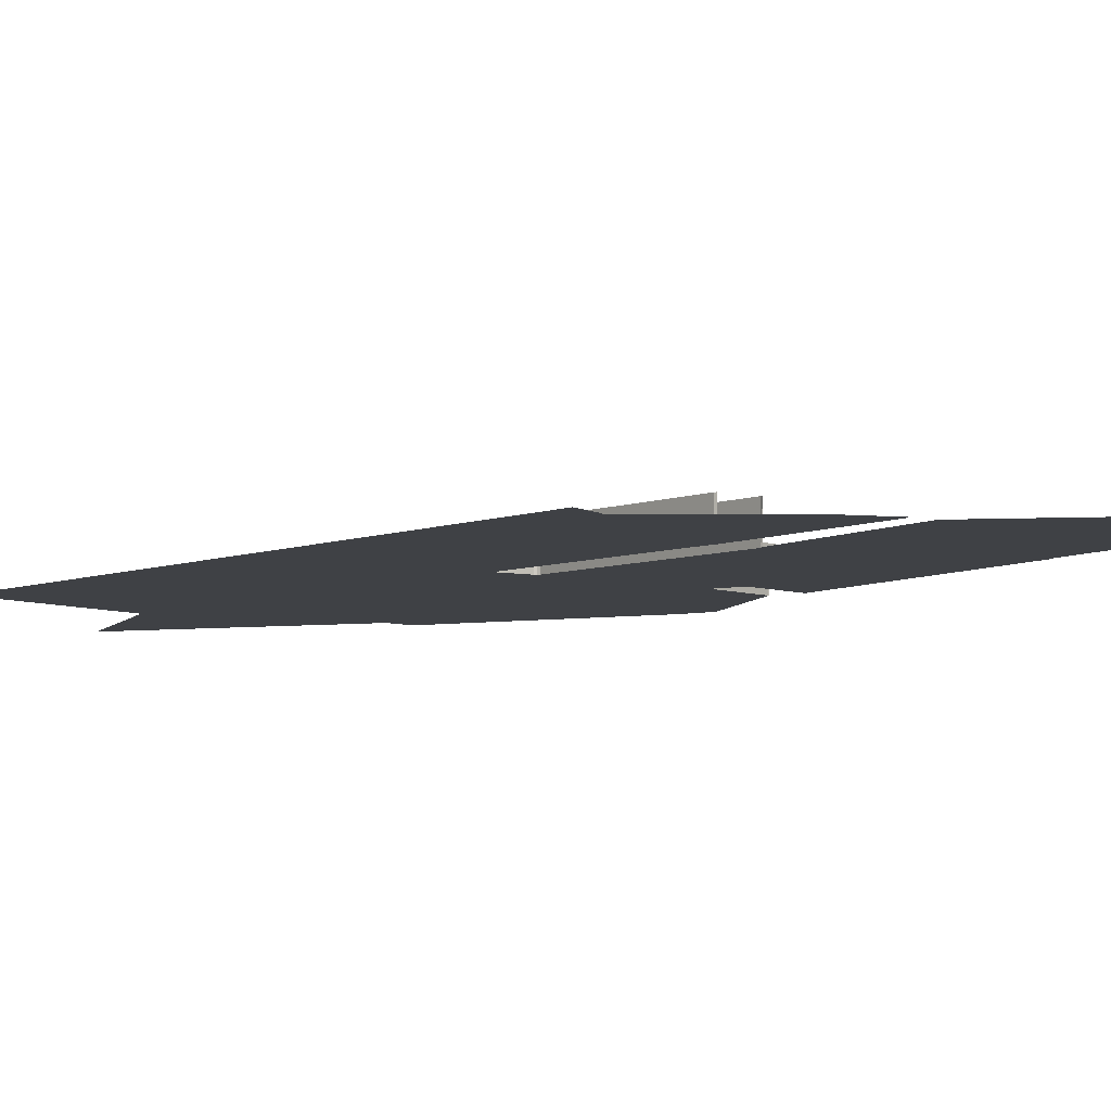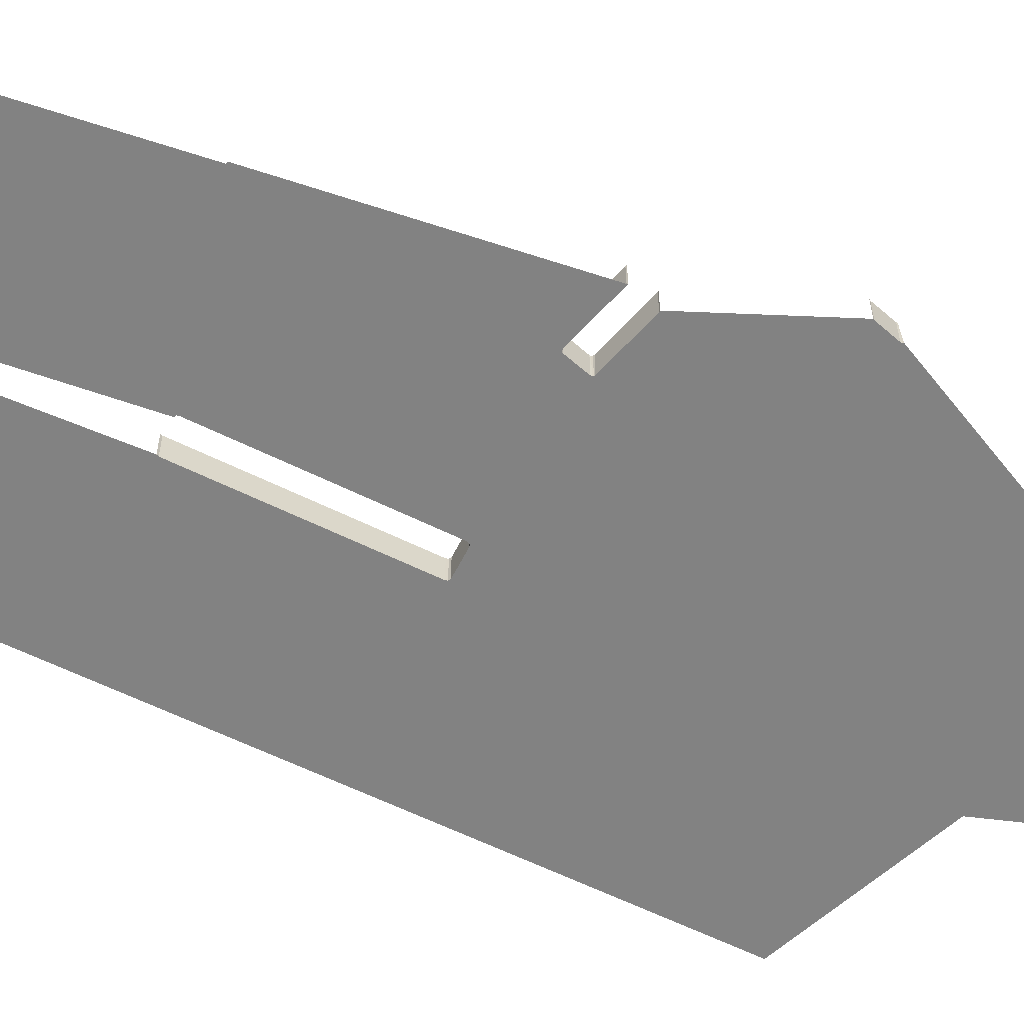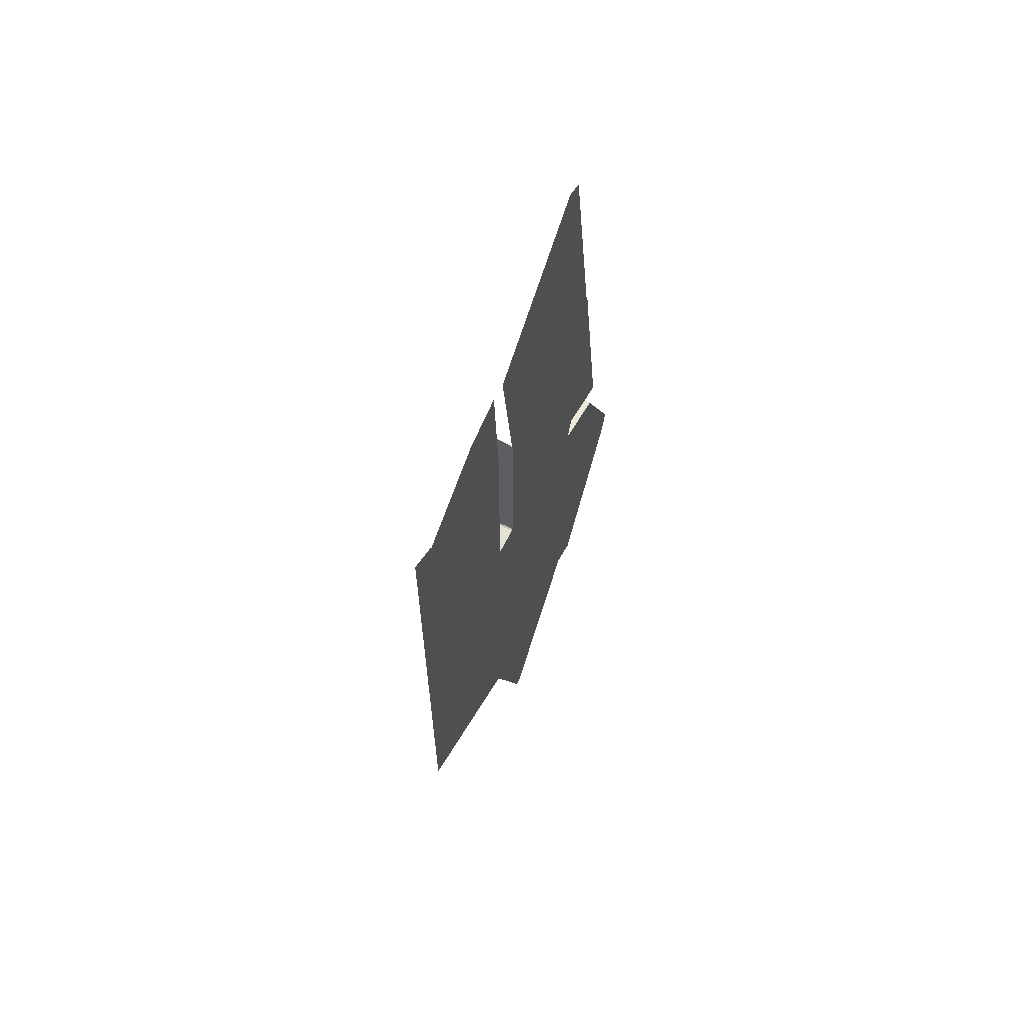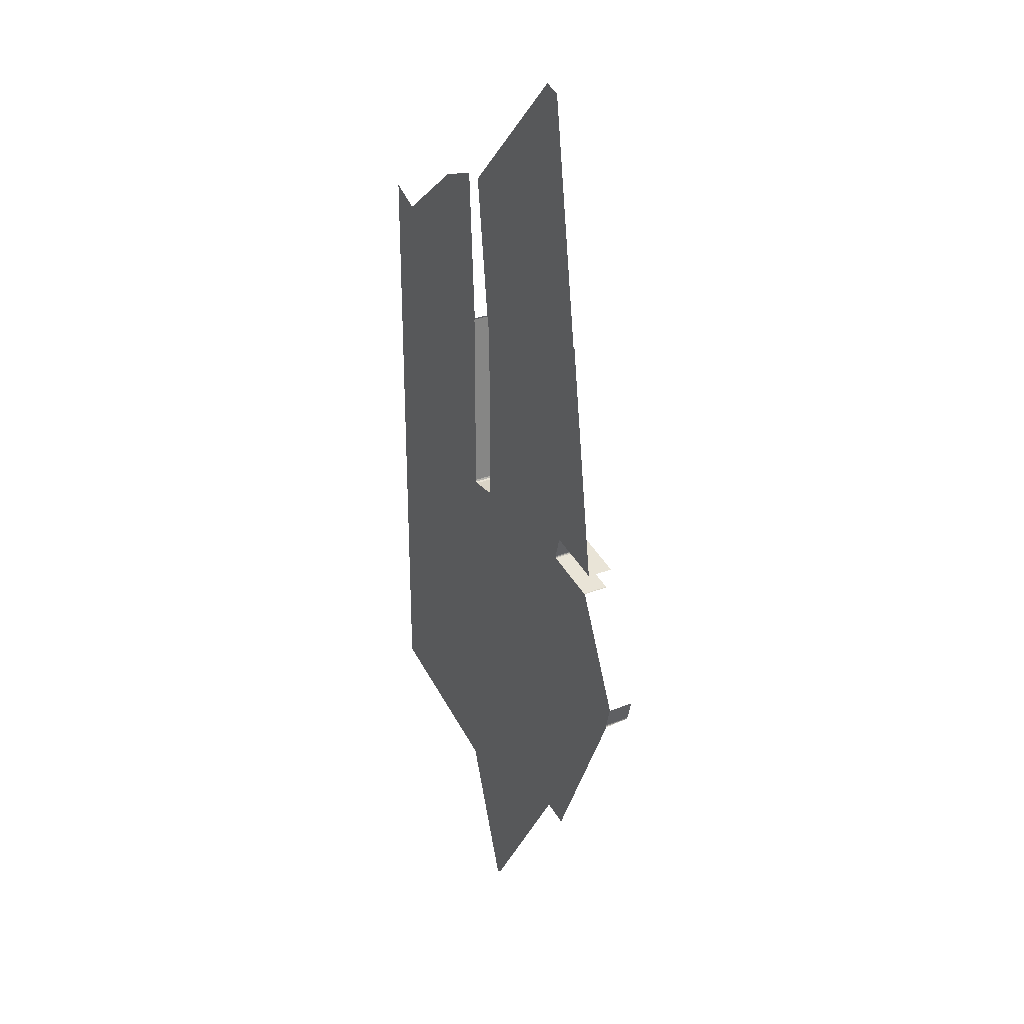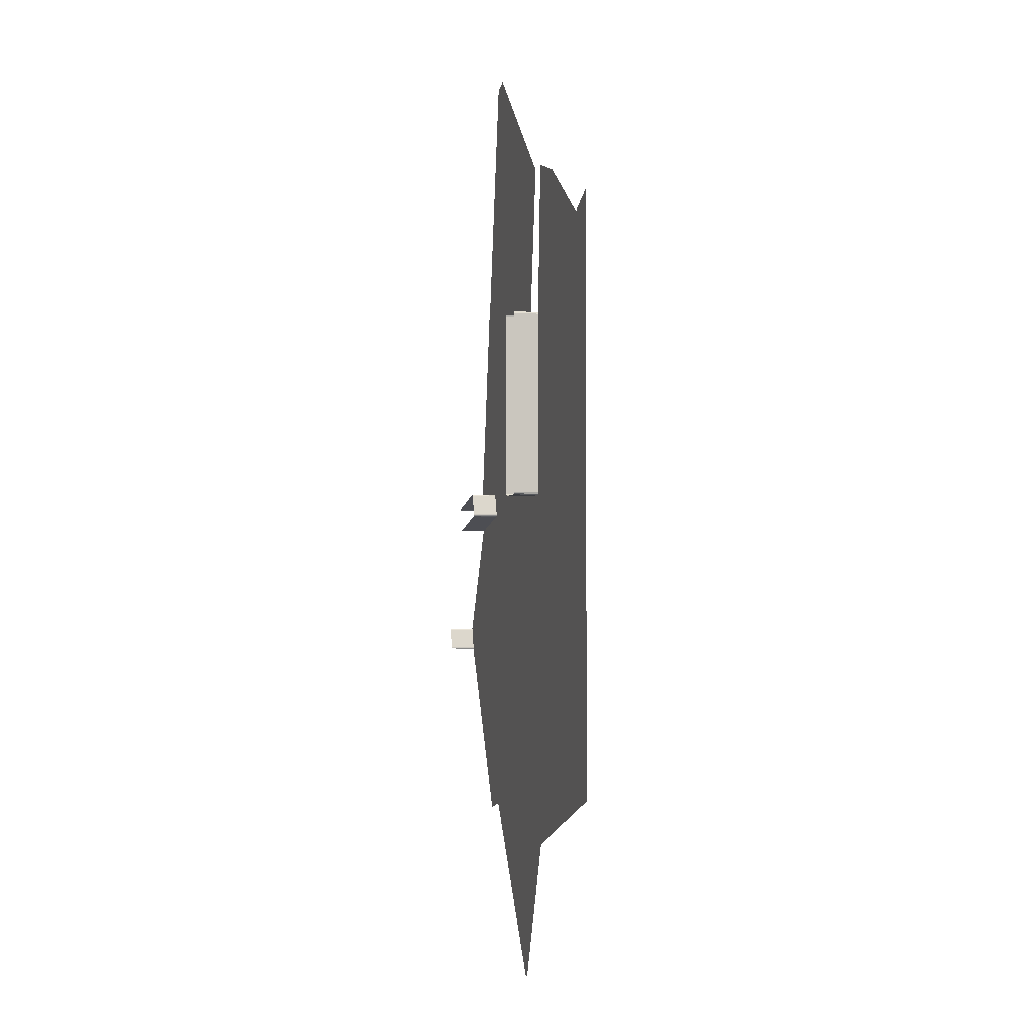
<metadata>
{"format":"obj","ext":"obj","renderer":"f3d","projection":"perspective","resolution":1024,"background":"white","views":[{"elev":-5.4,"azim":143.6,"up":"+Z"},{"elev":-60.7,"azim":-116.7,"up":"+Z"},{"elev":64.8,"azim":117.0,"up":"+Y"},{"elev":29.0,"azim":-121.1,"up":"+Y"},{"elev":-3.3,"azim":74.0,"up":"+Y"}]}
</metadata>
<code>
o LM_L_LSC1_Playfield
v 292.1 -448.4 -0
v 294.2 -449.6 -0
v 312.3 -222.9 -0
v 298.9 -222.3 -0
v 289.9 -448.4 -0
v 339.8 -320.7 -0
v 313.1 -222.4 -0
v 193.9 -295.5 -0
v 300.1 -222.3 -0
v 311.3 -222.3 -0
v 300.1 -222.3 -0
v 292.1 -448.4 -0
v 311.3 -222.3 -0
v 172.4 -301.1 -0
v 97.9 -142.6 -0
v 171.4 -301.5 -0
v 97.9 -142.6 -0
v 172.4 -301.1 -0
v 476.6 -268.9 -0
v 385.4 -191.8 -0
v 171.4 -301.5 -0
v 97.4 -143.4 -0
v 193.9 -295.5 -0
v 298.9 -222.3 -0
v 203 -69.33 -0
v 476.6 -101.4 -0
v 97.9 -141.6 23.53
v 97.9 -142.6 23.53
v 97.9 -142.6 -0
v 92.96 -123.2 23.53
v 97.9 -141.6 23.53
v 97.9 -141.6 -0
v 97.9 -142.6 -0
v 97.9 -142.6 23.53
v 97.4 -143.4 -0
v 97.9 -141.6 -0
v 92.46 -122.3 23.53
v 92.96 -123.2 23.53
v 92.96 -123.2 -0
v 92.96 -123.2 -0
v 92.46 -122.3 -0
v 308 3.898 -0
v 330.4 3.898 -0
v 332 4.794 -0
v 97.9 -141.6 -0
v 186 -9.021 -0
v 431 -62.86 -0
v 137.8 -21.67 -0
v 92.46 -122.3 -0
v 92.96 -123.2 -0
v 97.9 -141.6 -0
v 186 -9.021 -0
v 203 -69.33 -0
v 138.8 -21.67 -0
v 92.96 -123.2 -0
v 138.8 -21.67 -0
v 138.8 -21.67 23.53
v 137.8 -21.67 23.53
v 137.8 -21.67 -0
v 186 -9.021 23.53
v 138.8 -21.67 23.53
v 138.8 -21.67 -0
v 138.8 -21.67 -0
v 138.8 -21.67 23.53
v 137.8 -21.67 -0
v 186.8 -8.523 23.53
v 186 -9.021 23.53
v 186 -9.021 -0
v 187.3 -7.661 23.53
v 186.8 -8.523 23.53
v 186.8 -8.523 -0
v 187.3 -6.666 23.53
v 187.3 -7.661 23.53
v 187.3 -7.661 -0
v 186 -9.021 -0
v 186 -9.021 23.53
v 138.8 -21.67 -0
v 132 -0.03788 23.53
v 132.8 0.4598 23.53
v 132.8 0.4598 -0
v 308 3.898 -0
v 476.6 66.07 -0
v 182.4 11.75 23.53
v 187.3 -6.666 23.53
v 187.3 -6.666 -0
v 186.8 -8.523 -0
v 187.3 -7.661 -0
v 187.3 -7.661 23.53
v 186.8 -8.523 -0
v 187.3 -6.666 -0
v 132 -0.03788 -0
v 132.8 0.4598 23.53
v 180 13.11 23.53
v 180 13.11 -0
v 132.8 0.4598 -0
v 181.9 12.61 23.53
v 182.4 11.75 23.53
v 182.4 11.75 -0
v 181 13.11 23.53
v 181.9 12.61 23.53
v 181.9 12.61 -0
v 180 13.11 23.53
v 181 13.11 23.53
v 181 13.11 -0
v 182.4 11.75 -0
v 308 3.898 23.53
v 306.4 4.526 23.53
v 306.4 4.526 -0
v 330.4 3.898 23.53
v 308 3.898 23.53
v 308 3.898 -0
v 306.4 4.526 23.53
v 305.6 6.139 23.53
v 305.6 6.139 -0
v 332 4.794 23.53
v 330.4 3.898 23.53
v 330.4 3.898 -0
v 306.4 4.526 -0
v 186.8 -8.523 -0
v 306.4 4.526 -0
v 187.3 -7.661 -0
v 186.8 -8.523 -0
v 332.6 6.408 23.53
v 332 4.794 23.53
v 332 4.794 -0
v 305.6 6.139 -0
v 187.3 -6.666 -0
v 181.9 12.61 -0
v 181 13.11 -0
v 181 13.11 23.53
v 181.9 12.61 -0
v 180 13.11 -0
v 180 13.11 23.53
v 181 13.11 -0
v 308 3.898 -0
v 330.4 3.898 -0
v 306.4 4.526 -0
v 306.4 4.526 23.53
v 305.6 6.139 -0
v 182.4 11.75 -0
v 332 4.794 -0
v 332 4.794 23.53
v 330.4 3.898 -0
v 305.6 6.139 -0
v 187.3 -7.661 -0
v 332.6 6.408 -0
v 332.6 6.408 23.53
v 332 4.794 -0
v 181.9 12.61 -0
v 219.1 87.78 -0
v 132.8 0.4598 -0
v 180 13.11 -0
v 332.6 6.408 -0
v 332.5 174.9 23.53
v 332.6 6.408 23.53
v 332.6 6.408 -0
v 219.3 88.6 -0
v 305.6 6.139 -0
v 305.6 6.139 23.53
v 305.5 175.1 -0
v 162 212.1 -0
v 132 -0.03788 -0
v 305.5 175.1 -0
v 181 13.11 -0
v 305.5 175.1 -0
v 180 13.11 -0
v 181 13.11 -0
v 332.5 174.9 -0
v 219.1 87.78 -0
v 170.9 215.2 -0
v 305.6 6.139 23.53
v 305.5 175.1 23.53
v 305.5 175.1 -0
v 332.5 174.9 -0
v 332.5 174.9 23.53
v 332.6 6.408 -0
v 162.4 212.4 -0
v 163.5 212.5 -0
v 305.8 176.7 -0
v 305.5 175.1 23.53
v 305.8 176.7 23.53
v 305.8 176.7 -0
v 331.9 176.5 23.53
v 332.5 174.9 23.53
v 332.5 174.9 -0
v 305.5 175.1 -0
v 476.6 66.07 -0
v 450.3 248 -1.725e-06
v 332.5 174.9 -0
v 305.8 176.7 -0
v 305.8 176.7 23.53
v 307.4 177.3 -0
v 331.9 176.5 -0
v 331.9 176.5 23.53
v 332.5 174.9 -0
v 257.4 303.3 -0
v 450.3 248 -1.725e-06
v 476.6 66.07 -0
v 450.9 248.3 -1.725e-06
v 450.9 248.3 -1.725e-06
v 476.6 66.07 -0
v 451.3 248.7 -1.725e-06
v 451.3 248.7 -1.725e-06
v 476.6 66.07 -0
v 451.6 249.3 -1.725e-06
v 451.6 249.3 -1.725e-06
v 476.6 66.07 -0
v 451.7 249.9 -1.725e-06
v 451.7 249.9 -1.725e-06
v 476.6 66.07 -0
v 476.6 262.4 -0
v 324.2 314.8 -1.725e-06
v 305.8 176.7 -0
v 307.4 177.3 -0
v 331.9 176.5 -0
v 332.5 174.9 -0
v 339.3 315.3 -1.725e-06
v 450.3 248 -1.725e-06
v 378.3 302.5 -1.725e-06
v 332.5 174.9 -0
v 377.4 302.4 -1.725e-06
v 332.5 174.9 -0
v 377.7 302.4 -1.725e-06
v 376.8 302.5 -1.725e-06
v 332.5 174.9 -0
v 377.4 302.4 -1.725e-06
v 377.7 302.4 -1.725e-06
v 332.5 174.9 -0
v 378.3 302.5 -1.725e-06
v 376.3 302.7 -1.725e-06
v 332.5 174.9 -0
v 376.8 302.5 -1.725e-06
v 323.3 314.9 -1.725e-06
v 257.4 303.3 -0
v 305.8 176.7 -0
v 376.3 302.7 -1.725e-06
v 339.3 315.3 -1.725e-06
v 332.5 174.9 -0
v 323.9 314.8 -1.725e-06
v 305.8 176.7 -0
v 324.2 314.8 -1.725e-06
v 323.3 314.9 -1.725e-06
v 305.8 176.7 -0
v 323.9 314.8 -1.725e-06
v 194.2 424.5 -0
v 209 429.9 -0
v 257.4 303.3 -0
v 323.3 314.9 -1.725e-06
v 209 429.9 -0
f 3 2 1
f 1 5 4
f 7 6 2
f 4 5 8
f 7 2 3
f 9 1 4
f 12 11 10
f 1 13 3
f 16 15 14
f 8 18 17
f 6 20 19
f 7 20 6
f 22 17 21
f 25 24 23
f 20 26 19
f 25 23 15
f 29 28 27
f 32 31 30
f 35 34 33
f 29 27 36
f 39 38 37
f 32 30 40
f 39 37 41
f 4 42 9
f 42 13 9
f 3 43 7
f 13 43 3
f 44 20 7
f 46 15 45
f 20 47 26
f 50 49 48
f 52 51 50
f 42 4 53
f 52 53 17
f 44 47 20
f 48 54 50
f 42 43 13
f 43 44 7
f 56 46 55
f 59 58 57
f 62 61 60
f 65 64 63
f 68 67 66
f 71 70 69
f 74 73 72
f 77 76 75
f 80 79 78
f 46 81 25
f 47 82 26
f 85 84 83
f 68 66 86
f 89 88 87
f 74 72 90
f 80 78 91
f 94 93 92
f 94 92 95
f 98 97 96
f 101 100 99
f 104 103 102
f 85 83 105
f 108 107 106
f 111 110 109
f 114 113 112
f 117 116 115
f 46 119 118
f 122 121 120
f 125 124 123
f 121 127 126
f 98 96 128
f 131 130 129
f 134 133 132
f 108 106 135
f 111 109 136
f 139 138 137
f 118 81 46
f 127 140 126
f 143 142 141
f 145 144 118
f 148 147 146
f 140 149 126
f 44 82 47
f 152 151 150
f 44 153 82
f 156 155 154
f 150 151 157
f 160 159 158
f 151 162 161
f 149 164 163
f 167 166 165
f 149 163 126
f 153 168 82
f 166 169 165
f 151 170 157
f 173 172 171
f 176 175 174
f 157 163 150
f 177 151 161
f 178 151 177
f 178 170 151
f 157 179 163
f 182 181 180
f 185 184 183
f 182 180 186
f 189 188 187
f 192 191 190
f 195 194 193
f 157 196 179
f 199 198 197
f 202 201 200
f 205 204 203
f 208 207 206
f 157 170 196
f 211 210 209
f 214 213 212
f 217 216 215
f 220 219 218
f 223 222 221
f 226 225 224
f 229 228 227
f 232 231 230
f 235 234 233
f 238 237 236
f 241 240 239
f 244 243 242
f 245 170 178
f 170 246 196
f 245 246 170
f 249 248 247

</code>
